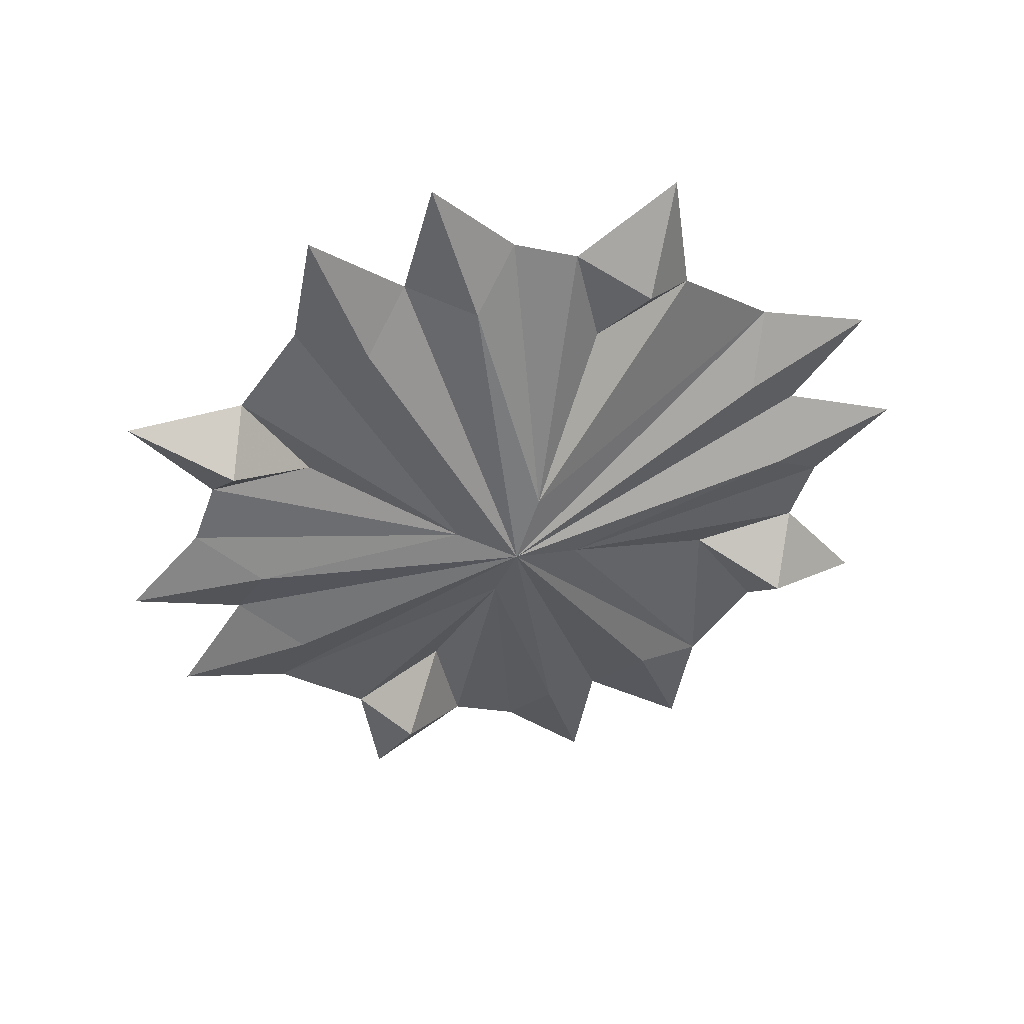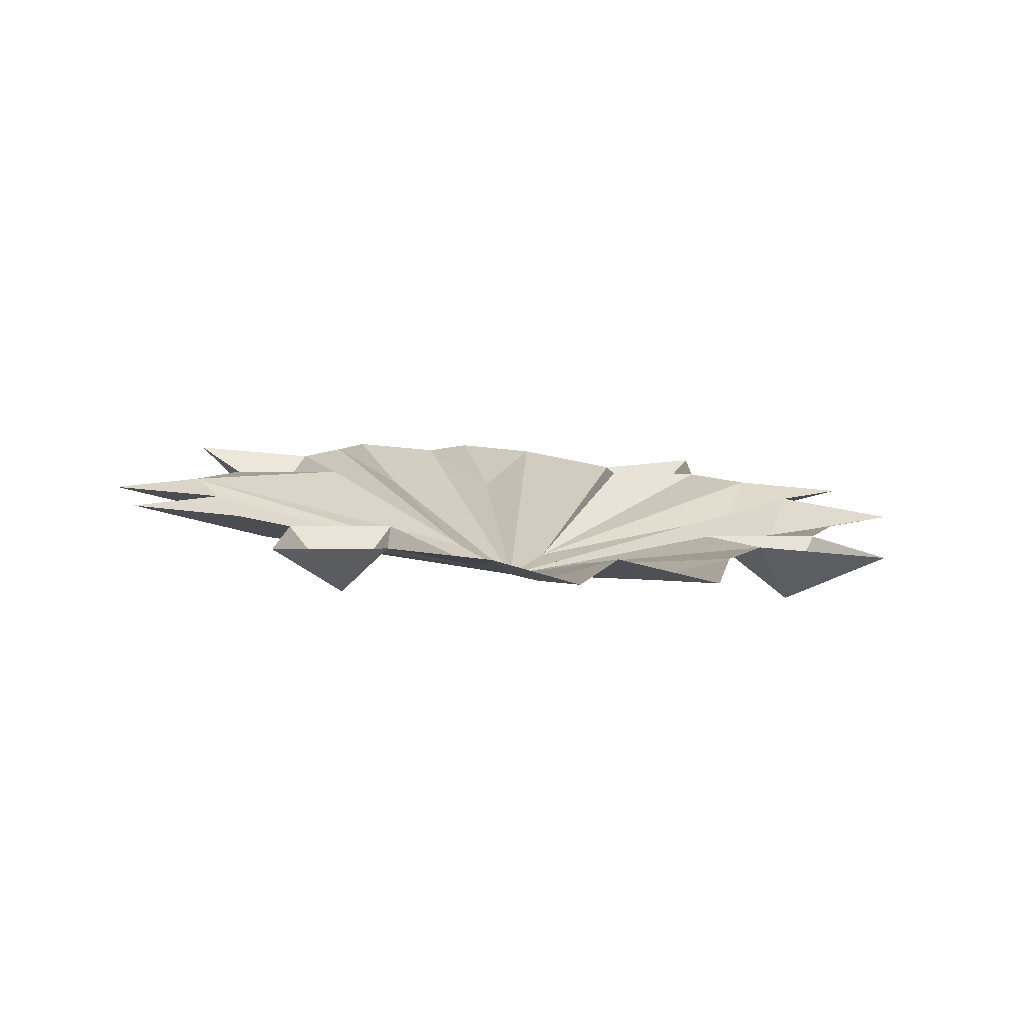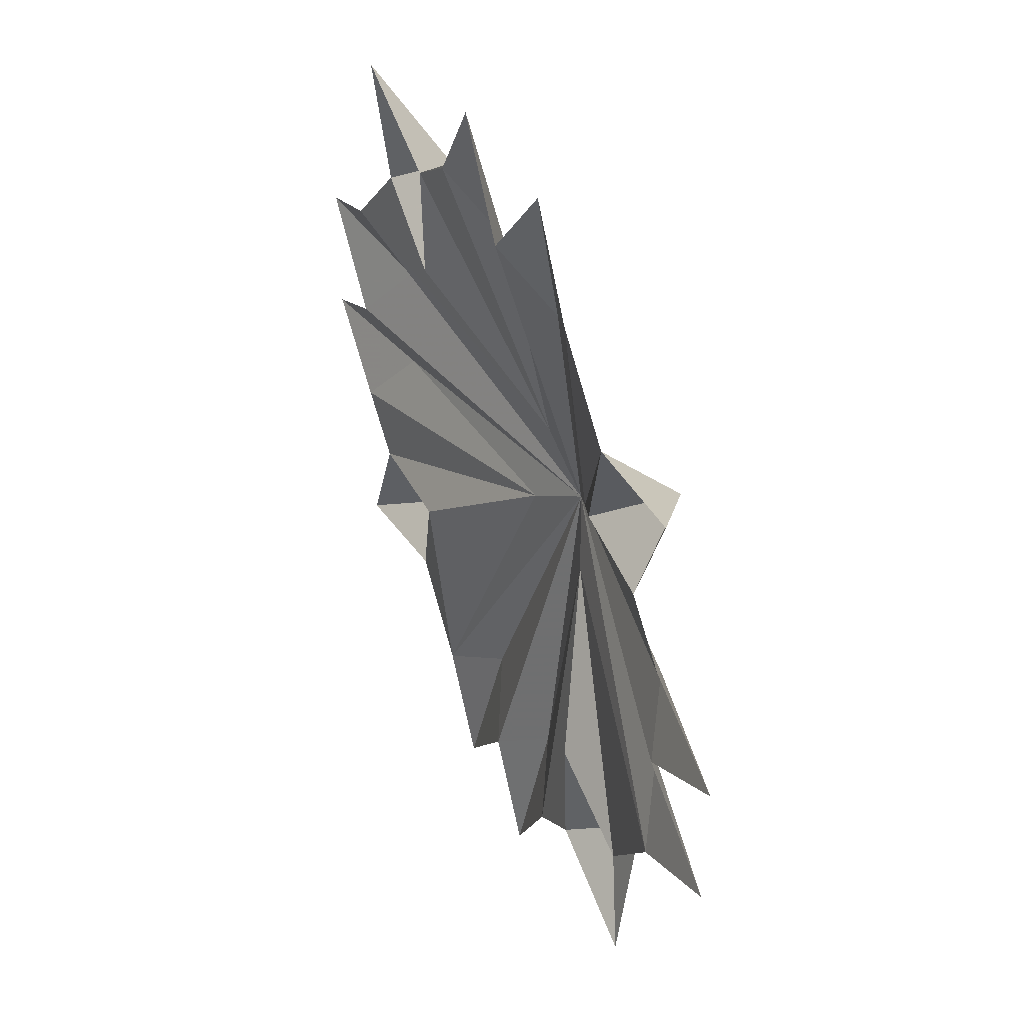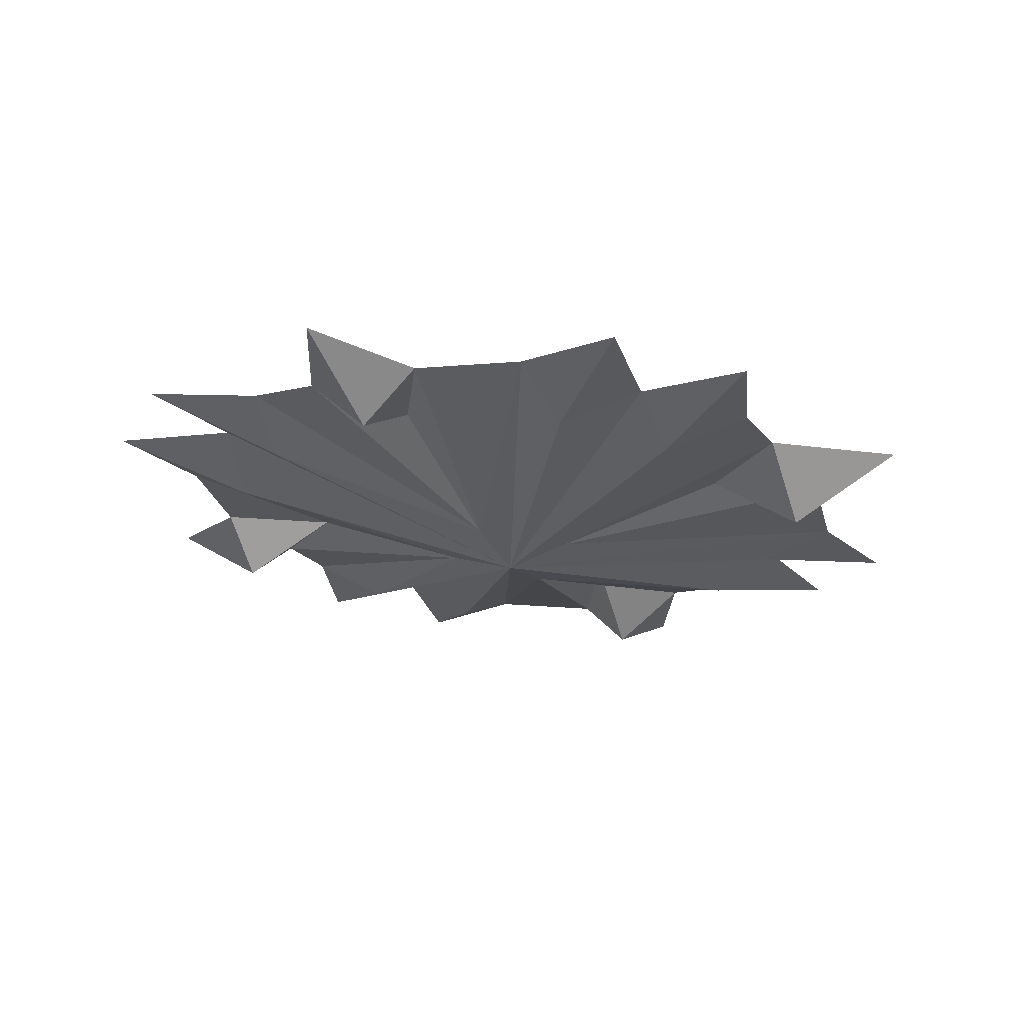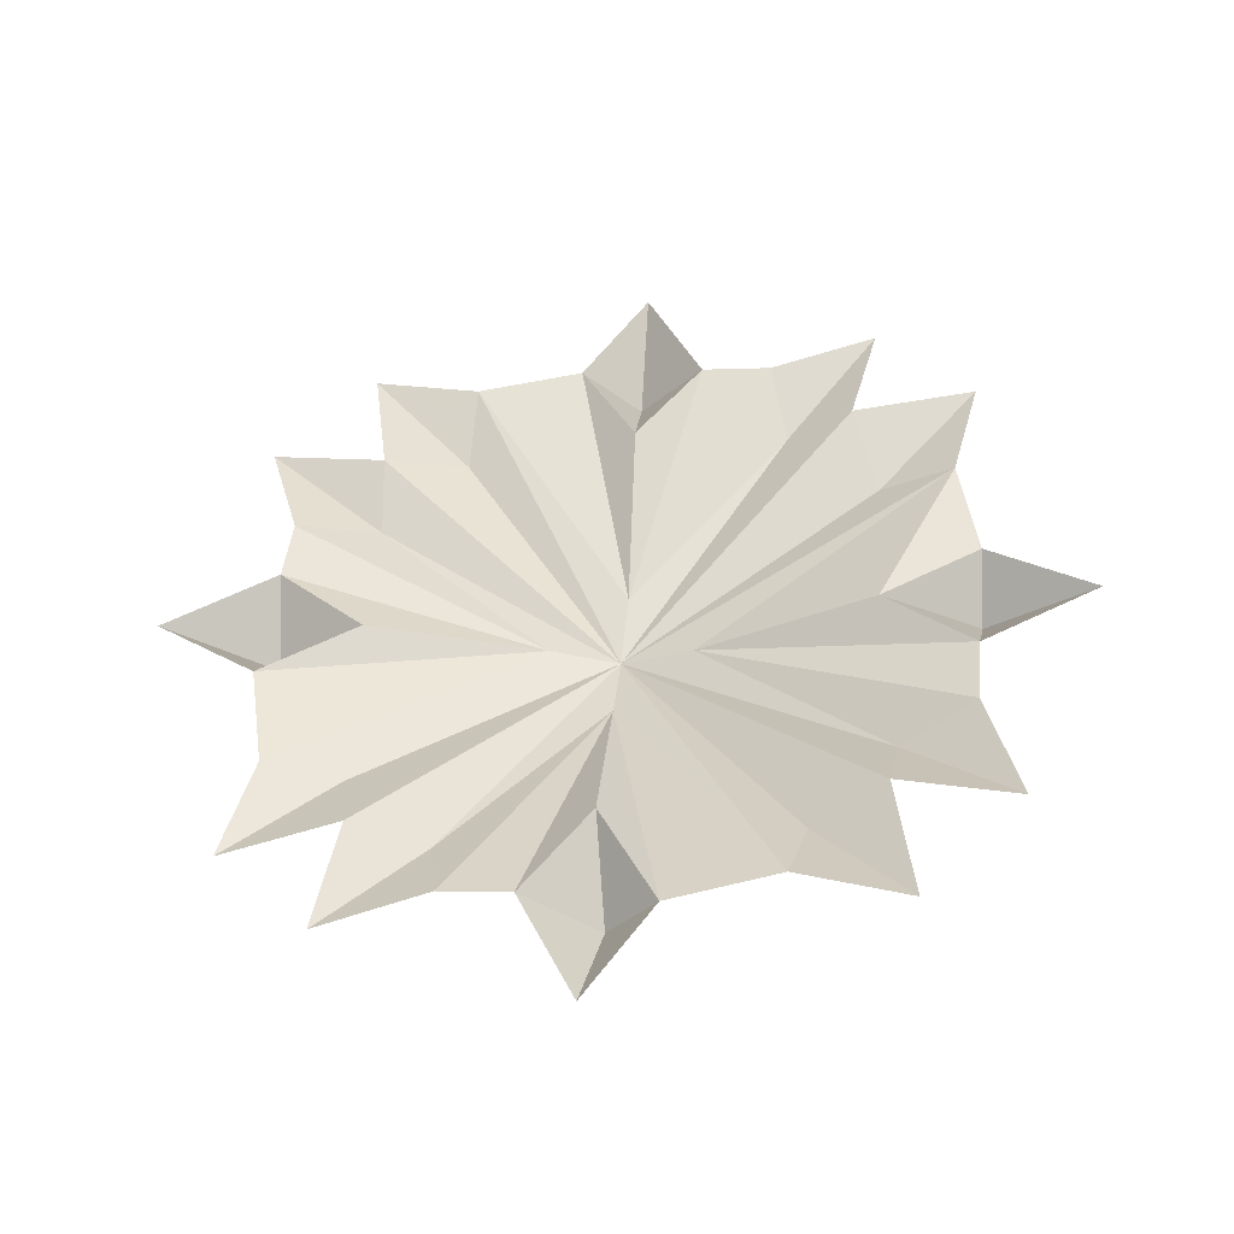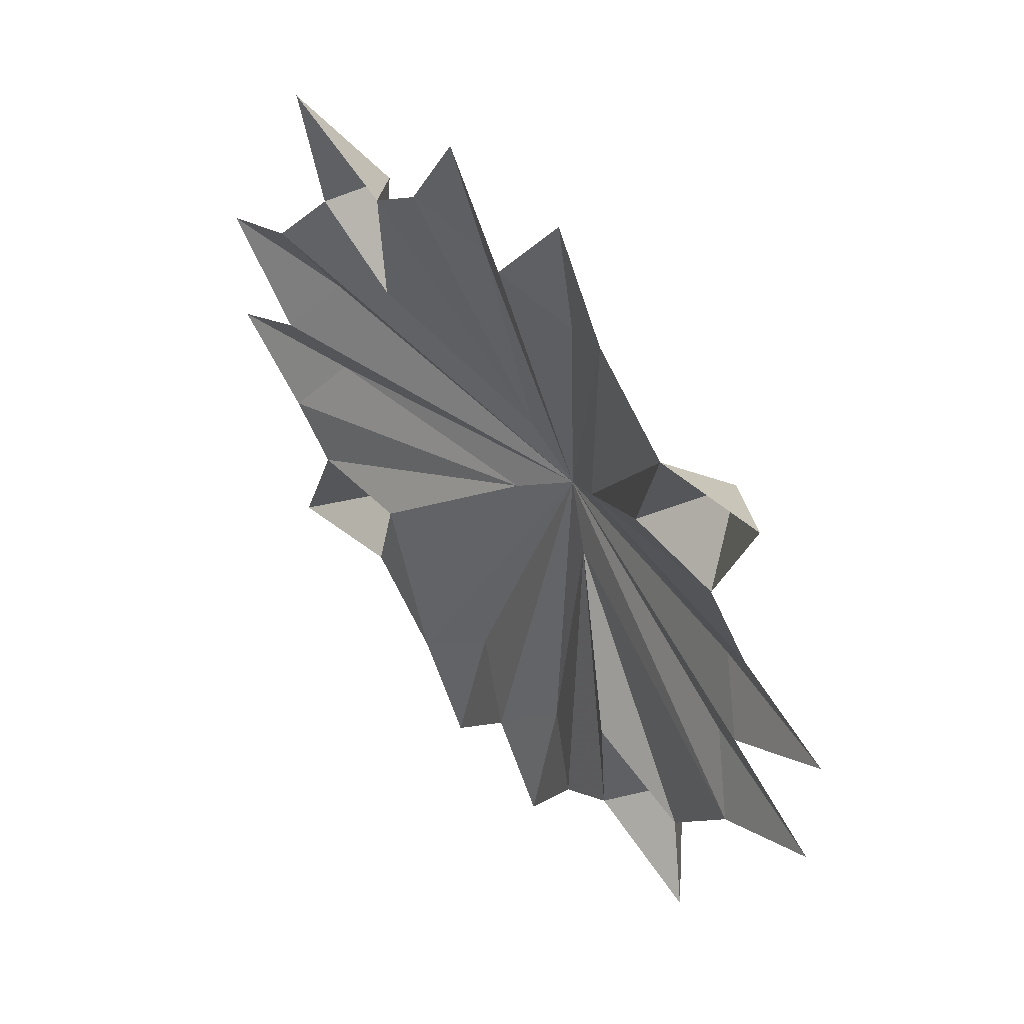
<metadata>
{"format":"obj","ext":"obj","renderer":"f3d","projection":"perspective","resolution":1024,"background":"white","views":[{"elev":-43.9,"azim":18.3,"up":"+Y"},{"elev":-0.4,"azim":-108.4,"up":"+Y"},{"elev":45.0,"azim":-103.1,"up":"+Z"},{"elev":-32.0,"azim":-112.9,"up":"+Y"},{"elev":53.5,"azim":44.8,"up":"+Y"},{"elev":50.0,"azim":-118.4,"up":"+Z"}]}
</metadata>
<code>
v 0.05469 -0.07812 -0.3047
v 0.05469 -0.1016 -0.2031
v 0 -0.08594 -0.2344
v 0.007812 -0.1484 0.007812
v -0.03125 -0.1172 -0.2031
v -0.03906 -0.09375 -0.3047
v -0.07812 -0.1016 -0.2344
v -0.02344 -0.1406 -0.03125
v -0.1172 -0.1094 -0.2031
v -0.1094 -0.1094 -0.125
v -0.1484 -0.1562 -0.1719
v -0.2031 -0.125 -0.2344
v -0.1875 -0.125 -0.1484
v -0.2344 -0.1328 -0.08594
v -0.1953 -0.1484 -0.03906
v -0.3047 -0.1484 -0.04688
v -0.2344 -0.1328 0.007812
v -0.1953 -0.1484 0.04688
v -0.3047 -0.1484 0.05469
v -0.2344 -0.1328 0.09375
v -0.03125 -0.1406 0.03906
v -0.2031 -0.125 0.1328
v -0.125 -0.1172 0.125
v -0.1641 -0.1641 0.1719
v -0.2344 -0.1328 0.2188
v -0.1484 -0.1172 0.2031
v -0.08594 -0.1094 0.25
v -0.03906 -0.1172 0.2188
v -0.04688 -0.1016 0.3203
v 0 -0.08594 0.25
v 0.04688 -0.1016 0.2188
v 0.04688 -0.07812 0.3203
v 0.08594 -0.07031 0.25
v 0.03906 -0.1328 0.04688
v 0.125 -0.0625 0.2188
v 0.1172 -0.0625 0.1406
v 0.1719 -0.09375 0.1875
v 0.2109 -0.04688 0.25
v 0.1953 -0.05469 0.1641
v 0.2422 -0.03906 0.1016
v 0.2188 -0.07031 0.05469
v 0.3125 -0.03125 0.0625
v 0.2422 -0.03906 0.007812
v 0.2188 -0.07031 -0.03125
v 0.3125 -0.03125 -0.03906
v 0.2422 -0.03906 -0.07812
v 0.04688 -0.125 -0.02344
v 0.2109 -0.04688 -0.1172
v 0.1328 -0.0625 -0.1094
v 0.1875 -0.09375 -0.1562
v 0.2422 -0.03906 -0.2031
v 0.1562 -0.0625 -0.1875
v 0.09375 -0.07031 -0.2344
f 1 1 2
f 1 2 3
f 6 6 7
f 7 6 5
f 27 21 4
f 27 4 28
f 30 4 31
f 43 41 4
f 43 4 4
f 46 44 47
f 4 4 31
f 44 4 47
f 3 2 4
f 3 4 4
f 7 5 8
f 9 11 12
f 14 8 4
f 14 4 15
f 17 4 18
f 22 24 25
f 27 28 29
f 30 31 32
f 30 32 32
f 35 36 37
f 42 41 42
f 42 41 43
f 45 45 46
f 46 45 44
f 51 50 51
f 51 50 52
f 5 4 8
f 4 4 18
f 36 36 37
f 3 4 5
f 3 5 6
f 3 6 6
f 9 10 11
f 13 11 10
f 16 15 16
f 16 15 17
f 17 15 4
f 17 4 4
f 19 19 20
f 20 19 18
f 20 18 21
f 25 24 25
f 25 24 26
f 26 24 23
f 29 28 29
f 29 28 30
f 30 28 4
f 30 4 4
f 32 32 33
f 33 32 31
f 33 31 34
f 35 37 38
f 38 37 38
f 38 37 39
f 40 34 4
f 40 4 41
f 40 41 42
f 43 4 44
f 43 44 45
f 43 45 45
f 48 49 50
f 48 50 51
f 53 47 4
f 53 4 2
f 53 2 1
f 4 4 5
f 49 49 50
f 18 4 21
f 10 10 11
f 31 4 34
f 4 4 44
f 7 8 9
f 9 8 10
f 13 10 8
f 13 8 14
f 20 21 22
f 22 21 23
f 26 23 21
f 26 21 27
f 33 34 35
f 35 34 36
f 39 36 34
f 39 34 40
f 46 47 48
f 48 47 49
f 52 49 53
f 53 49 47
f 12 11 12
f 12 11 13
f 14 15 16
f 17 18 19
f 17 19 19
f 22 23 24
f 39 37 36
f 52 50 49
f 23 23 24

</code>
